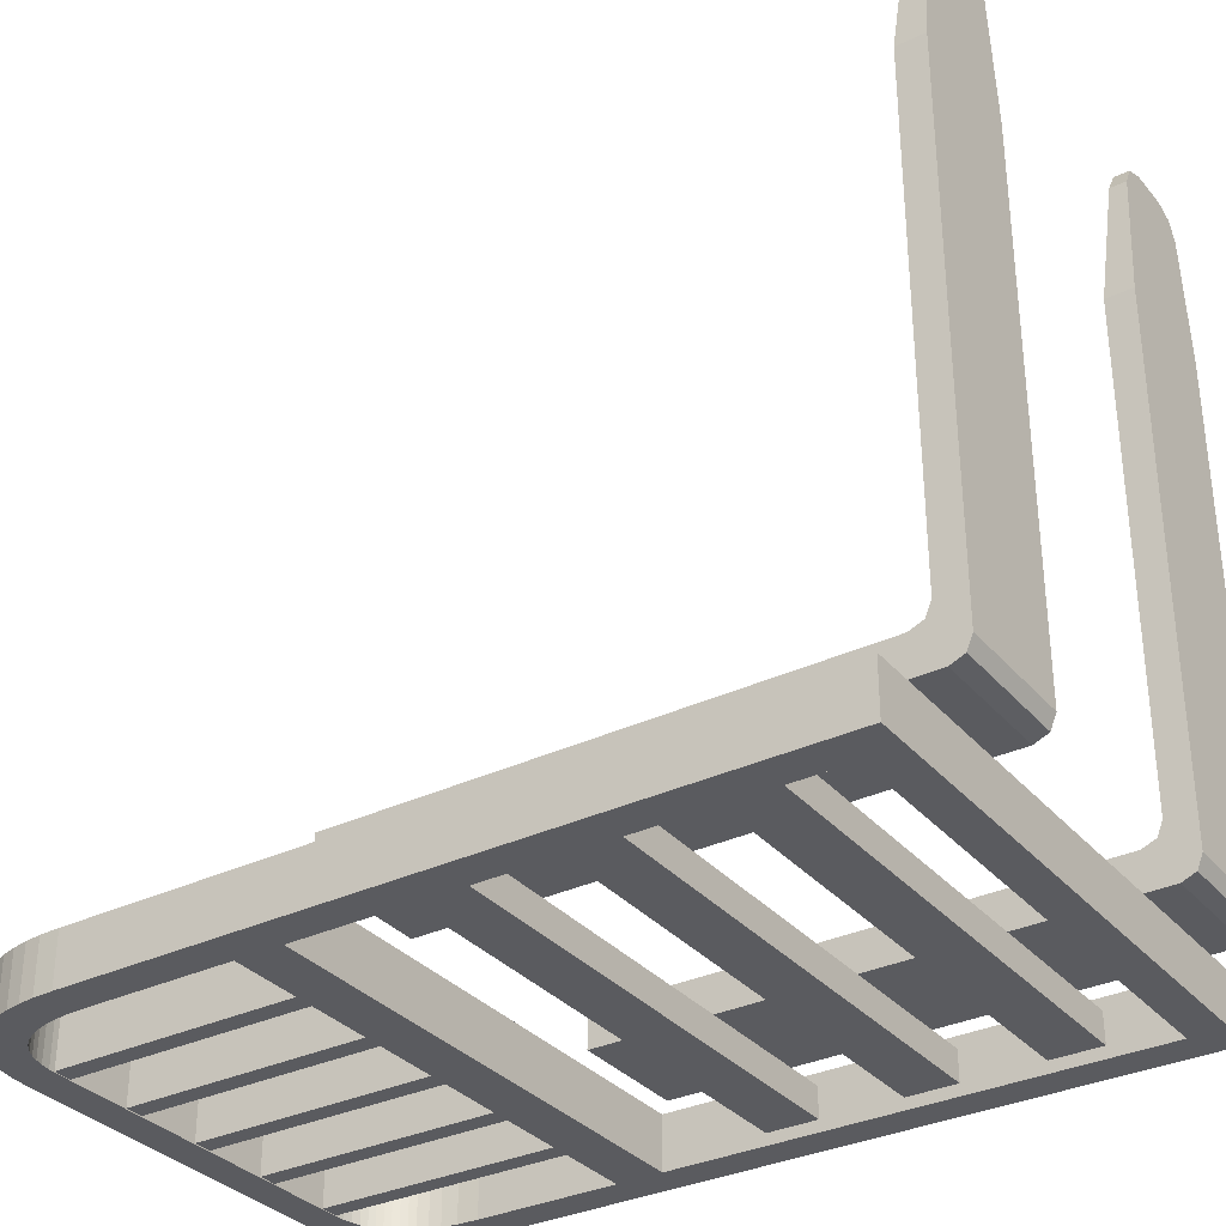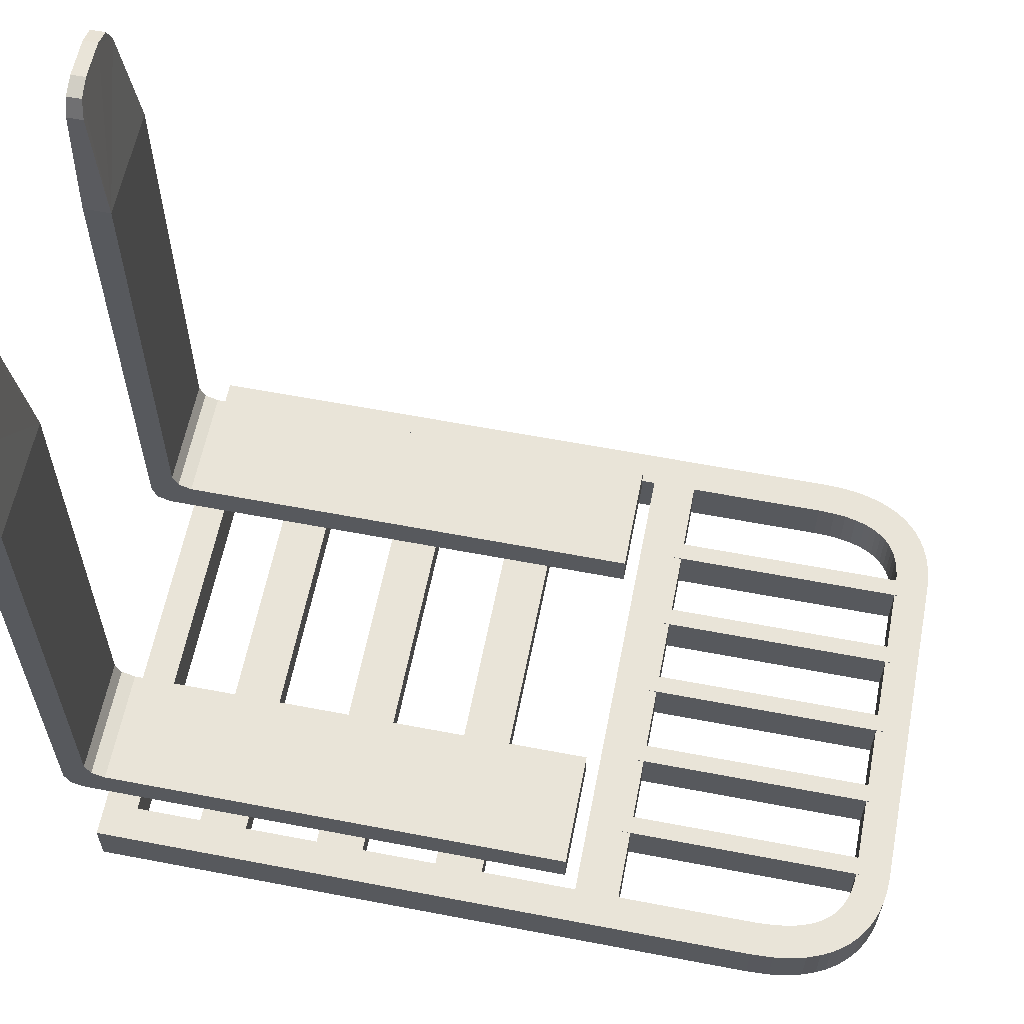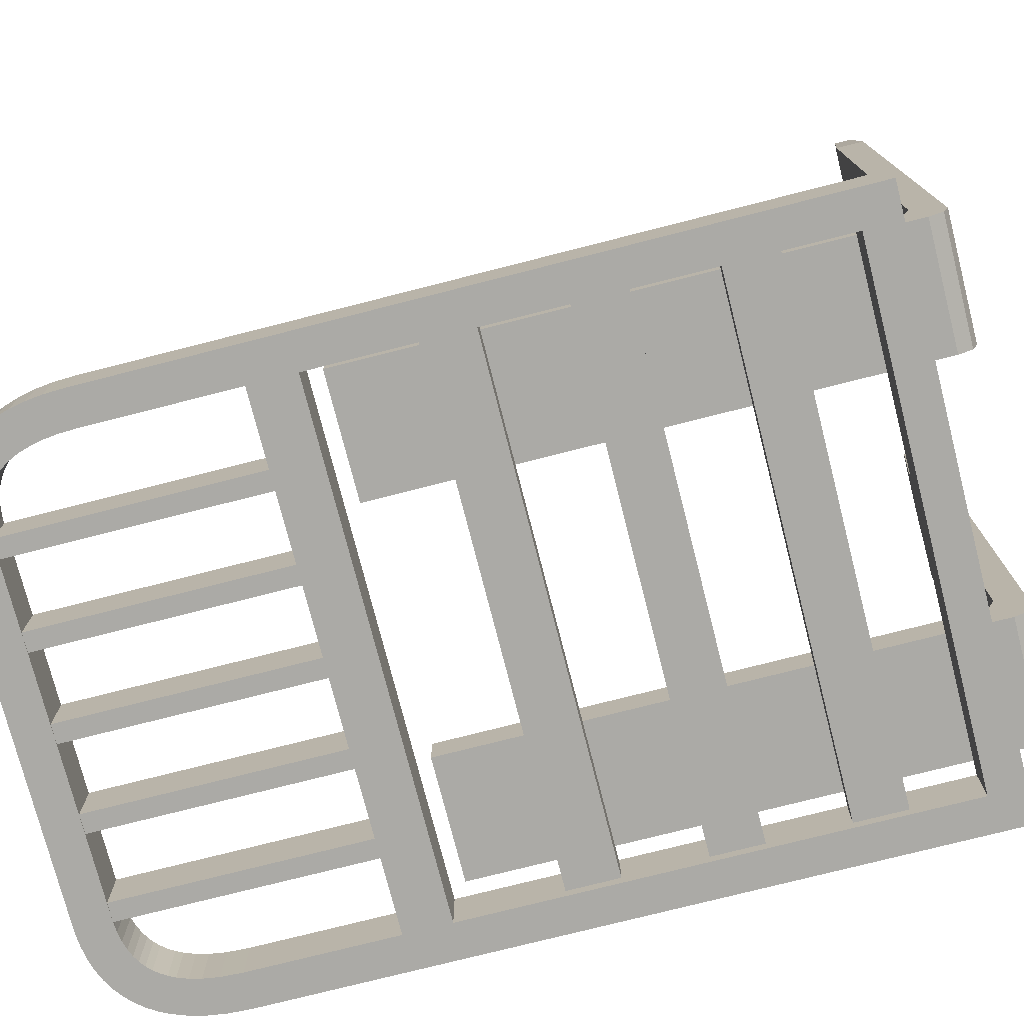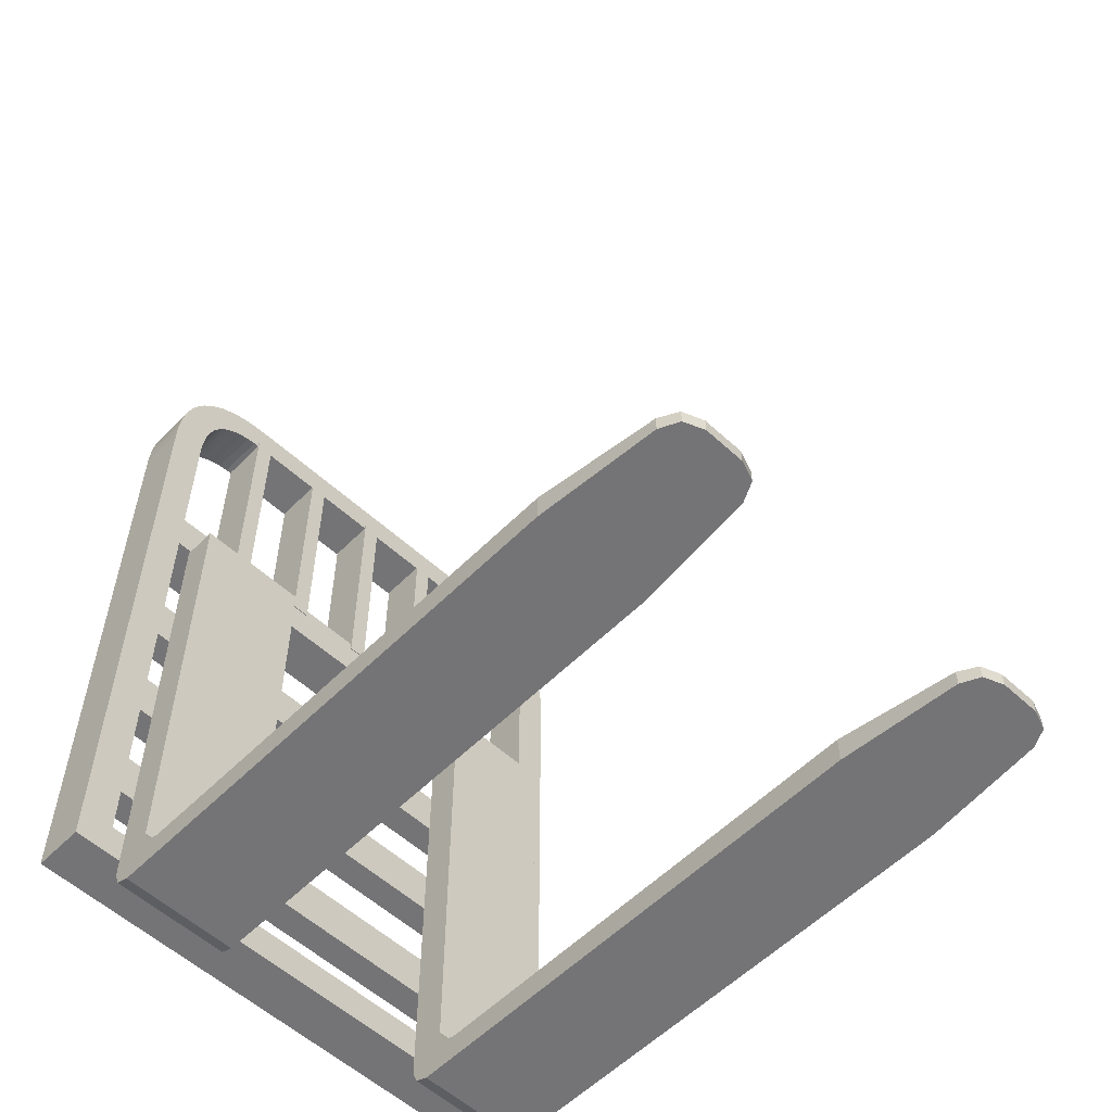
<metadata>
{"format":"obj","ext":"obj","renderer":"f3d","projection":"perspective","resolution":1024,"background":"white","views":[{"elev":-33.0,"azim":123.5,"up":"+Y"},{"elev":60.3,"azim":-78.9,"up":"+Y"},{"elev":-75.7,"azim":104.3,"up":"+Y"},{"elev":-56.3,"azim":136.2,"up":"+Z"}]}
</metadata>
<code>
o Cube.9
v 0.3974 0.5509 0.009656
v 0.3974 0.5509 0.08888
v 0.3974 0.504 0.009656
v 0.3974 0.504 0.08888
v -0.3974 0.504 0.009656
v -0.3974 0.504 0.08888
v -0.3974 0.5509 0.009656
v -0.3974 0.5509 0.08888
v 0.3974 0.5509 0.2111
v 0.3974 0.5509 0.2904
v 0.3974 0.504 0.2111
v 0.3974 0.504 0.2904
v -0.3974 0.504 0.2111
v -0.3974 0.504 0.2904
v -0.3974 0.5509 0.2111
v -0.3974 0.5509 0.2904
v 0.3974 0.5509 0.415
v 0.3974 0.5509 0.4942
v 0.3974 0.504 0.415
v 0.3974 0.504 0.4942
v -0.3974 0.504 0.415
v -0.3974 0.504 0.4942
v -0.3974 0.5509 0.415
v -0.3974 0.5509 0.4942
v -0.2814 0.57 0.7127
v -0.252 0.57 0.7127
v -0.2814 0.4875 0.7127
v -0.252 0.4875 0.7127
v -0.2814 0.4875 1.118
v -0.252 0.4875 1.118
v -0.2814 0.57 1.118
v -0.252 0.57 1.118
v -0.1481 0.57 0.7127
v -0.1187 0.57 0.7127
v -0.1481 0.4875 0.7127
v -0.1187 0.4875 0.7127
v -0.1481 0.4875 1.118
v -0.1187 0.4875 1.118
v -0.1481 0.57 1.118
v -0.1187 0.57 1.118
v -0.0147 0.57 0.7127
v 0.0147 0.57 0.7127
v -0.0147 0.4875 0.7127
v 0.0147 0.4875 0.7127
v -0.0147 0.4875 1.118
v 0.0147 0.4875 1.118
v -0.0147 0.57 1.118
v 0.0147 0.57 1.118
v 0.1187 0.57 0.7127
v 0.1481 0.57 0.7127
v 0.1187 0.4875 0.7127
v 0.1481 0.4875 0.7127
v 0.1187 0.4875 1.118
v 0.1481 0.4875 1.118
v 0.1187 0.57 1.118
v 0.1481 0.57 1.118
v 0.252 0.57 0.7127
v 0.2814 0.57 0.7127
v 0.252 0.4875 0.7127
v 0.2814 0.4875 0.7127
v 0.252 0.4875 1.118
v 0.2814 0.4875 1.118
v 0.252 0.57 1.118
v 0.2814 0.57 1.118
v 0.3786 1.445 -0.2244
v 0.3786 1.445 -0.1799
v 0.3786 0.6333 -0.2244
v 0.1881 0.6333 -0.2244
v 0.1881 1.445 -0.2244
v 0.1881 1.445 -0.1799
v 0.3786 0.5761 -0.1799
v 0.1881 0.5761 -0.1799
v 0.3786 0.6333 0.6332
v 0.1881 0.6333 0.6332
v 0.3786 0.5761 0.6332
v 0.1881 0.5761 0.6332
v 0.3786 0.6019 -0.1799
v 0.1881 0.6333 -0.1486
v 0.3786 0.6333 -0.1486
v 0.3786 0.6333 -0.2113
v 0.1881 0.6646 -0.1799
v 0.3786 0.6646 -0.1799
v 0.1881 0.6019 -0.1799
v 0.1881 0.6333 -0.2113
v 0.3786 0.6075 -0.2244
v 0.1881 0.6075 -0.2244
v 0.3786 0.5761 -0.193
v 0.1881 0.5761 -0.193
v 0.1881 0.6424 -0.1708
v 0.3786 0.6424 -0.1708
v 0.3786 0.5853 -0.2152
v 0.1881 0.5853 -0.2152
v 0.3609 1.64 -0.2244
v 0.3609 1.64 -0.198
v 0.2512 1.681 -0.2244
v 0.2512 1.681 -0.2012
v 0.3155 1.681 -0.2012
v 0.3155 1.681 -0.2244
v 0.2058 1.64 -0.198
v 0.2058 1.64 -0.2244
v 0.3463 1.669 -0.2244
v 0.3463 1.669 -0.2003
v 0.2205 1.669 -0.2244
v 0.2205 1.669 -0.2003
v -0.3786 1.445 -0.2244
v -0.3786 1.445 -0.1799
v -0.3786 0.6333 -0.2244
v -0.1881 0.6333 -0.2244
v -0.1881 1.445 -0.2244
v -0.1881 1.445 -0.1799
v -0.3786 0.5761 -0.1799
v -0.1881 0.5761 -0.1799
v -0.3786 0.6333 0.6332
v -0.1881 0.6333 0.6332
v -0.3786 0.5761 0.6332
v -0.1881 0.5761 0.6332
v -0.3786 0.6019 -0.1799
v -0.1881 0.6333 -0.1486
v -0.3786 0.6333 -0.1486
v -0.3786 0.6333 -0.2113
v -0.1881 0.6646 -0.1799
v -0.3786 0.6646 -0.1799
v -0.1881 0.6019 -0.1799
v -0.1881 0.6333 -0.2113
v -0.3786 0.6075 -0.2244
v -0.1881 0.6075 -0.2244
v -0.3786 0.5761 -0.193
v -0.1881 0.5761 -0.193
v -0.1881 0.6424 -0.1708
v -0.3786 0.6424 -0.1708
v -0.3786 0.5853 -0.2152
v -0.1881 0.5853 -0.2152
v -0.3609 1.64 -0.2244
v -0.3609 1.64 -0.198
v -0.2512 1.681 -0.2244
v -0.2512 1.681 -0.2012
v -0.3155 1.681 -0.2012
v -0.3155 1.681 -0.2244
v -0.2058 1.64 -0.198
v -0.2058 1.64 -0.2244
v -0.3463 1.669 -0.2244
v -0.3463 1.669 -0.2003
v -0.2205 1.669 -0.2244
v -0.2205 1.669 -0.2003
v 0.3974 0.5686 0.6537
v 0.3974 0.5686 0.7263
v 0.3974 0.4862 0.6537
v 0.3974 0.4862 0.7263
v -0.3974 0.4862 0.6537
v -0.3974 0.4862 0.7263
v -0.3974 0.5686 0.6537
v -0.3974 0.5686 0.7263
v -0.4531 0.4862 -0.1512
v -0.3974 0.4862 -0.0956
v -0.3974 0.5686 -0.0956
v -0.4531 0.5686 -0.1512
v -0.4531 0.4862 0.9544
v -0.3974 0.4862 0.9531
v -0.3974 0.5686 0.9531
v -0.4531 0.5686 0.9544
v -0.4513 0.4862 0.9919
v -0.3959 0.4862 0.9865
v -0.3959 0.5686 0.9865
v -0.4513 0.5686 0.9919
v -0.4468 0.4862 1.022
v -0.3922 0.4862 1.011
v -0.3922 0.5686 1.011
v -0.4468 0.5686 1.022
v -0.4408 0.4862 1.046
v -0.3876 0.4862 1.029
v -0.3876 0.5686 1.029
v -0.4408 0.5686 1.046
v -0.4326 0.4862 1.068
v -0.3816 0.4862 1.046
v -0.3816 0.5686 1.046
v -0.4326 0.5686 1.068
v -0.4247 0.4862 1.084
v -0.3762 0.4862 1.056
v -0.3762 0.5686 1.056
v -0.4247 0.5686 1.084
v -0.4152 0.4862 1.099
v -0.37 0.4862 1.066
v -0.37 0.5686 1.066
v -0.4152 0.5686 1.099
v -0.404 0.4862 1.112
v -0.363 0.4862 1.075
v -0.363 0.5686 1.075
v -0.404 0.5686 1.112
v -0.3912 0.4862 1.125
v -0.3551 0.4862 1.082
v -0.3551 0.5686 1.082
v -0.3912 0.5686 1.125
v -0.3767 0.4862 1.136
v -0.3462 0.4862 1.089
v -0.3462 0.5686 1.089
v -0.3767 0.5686 1.136
v -0.3606 0.4862 1.145
v -0.3361 0.4862 1.095
v -0.3361 0.5686 1.095
v -0.3606 0.5686 1.145
v -0.3429 0.4862 1.152
v -0.3246 0.4862 1.099
v -0.3246 0.5686 1.099
v -0.3429 0.5686 1.152
v -0.3239 0.4862 1.157
v -0.3115 0.4862 1.103
v -0.3115 0.5686 1.103
v -0.3239 0.5686 1.157
v -0.3036 0.4862 1.161
v -0.2965 0.4862 1.106
v -0.2965 0.5686 1.106
v -0.3036 0.5686 1.161
v -0.289 0.4862 1.162
v -0.2858 0.4862 1.107
v -0.2858 0.5686 1.107
v -0.289 0.5686 1.162
v -0.2744 0.4862 1.163
v -0.2736 0.4862 1.107
v -0.2736 0.5686 1.107
v -0.2744 0.5686 1.163
v 0.2746 0.4862 1.163
v 0.2734 0.4862 1.107
v 0.2734 0.5686 1.107
v 0.2746 0.5686 1.163
v 0.2963 0.4862 1.162
v 0.2913 0.4862 1.106
v 0.2913 0.5686 1.106
v 0.2963 0.5686 1.162
v 0.3172 0.4862 1.159
v 0.3068 0.4862 1.104
v 0.3068 0.5686 1.104
v 0.3172 0.5686 1.159
v 0.3367 0.4862 1.154
v 0.3204 0.4862 1.101
v 0.3204 0.5686 1.101
v 0.3367 0.5686 1.154
v 0.3548 0.4862 1.147
v 0.3324 0.4862 1.096
v 0.3324 0.5686 1.096
v 0.3548 0.5686 1.147
v 0.3715 0.4862 1.139
v 0.343 0.4862 1.091
v 0.343 0.5686 1.091
v 0.3715 0.5686 1.139
v 0.3865 0.4862 1.128
v 0.3522 0.4862 1.085
v 0.3522 0.5686 1.085
v 0.3865 0.5686 1.128
v 0.4 0.4862 1.117
v 0.3605 0.4862 1.077
v 0.3605 0.5686 1.077
v 0.4 0.5686 1.117
v 0.4117 0.4862 1.103
v 0.3678 0.4862 1.069
v 0.3678 0.5686 1.069
v 0.4117 0.5686 1.103
v 0.4217 0.4862 1.089
v 0.3742 0.4862 1.06
v 0.3742 0.5686 1.06
v 0.4217 0.5686 1.089
v 0.4301 0.4862 1.073
v 0.3799 0.4862 1.049
v 0.3799 0.5686 1.049
v 0.4301 0.5686 1.073
v 0.4371 0.4862 1.057
v 0.3848 0.4862 1.038
v 0.3848 0.5686 1.038
v 0.4371 0.5686 1.057
v 0.4441 0.4862 1.034
v 0.3901 0.4862 1.02
v 0.3901 0.5686 1.02
v 0.4441 0.5686 1.034
v 0.4489 0.4862 1.01
v 0.394 0.4862 1.002
v 0.394 0.5686 1.002
v 0.4489 0.5686 1.01
v 0.4518 0.4862 0.9856
v 0.3964 0.4862 0.9813
v 0.3964 0.5686 0.9813
v 0.4518 0.5686 0.9856
v 0.4531 0.4862 0.9543
v 0.3974 0.4862 0.9533
v 0.3974 0.5686 0.9533
v 0.4531 0.5686 0.9543
v 0.4531 0.4862 -0.1512
v 0.3974 0.4862 -0.0956
v 0.3974 0.5686 -0.0956
v 0.4531 0.5686 -0.1512
f 2 3 1
f 4 5 3
f 6 7 5
f 8 1 7
f 8 4 2
f 1 5 7
f 2 4 3
f 4 6 5
f 6 8 7
f 8 2 1
f 8 6 4
f 1 3 5
f 10 11 9
f 12 13 11
f 14 15 13
f 16 9 15
f 16 12 10
f 9 13 15
f 10 12 11
f 12 14 13
f 14 16 15
f 16 10 9
f 16 14 12
f 9 11 13
f 18 19 17
f 20 21 19
f 22 23 21
f 24 17 23
f 24 20 18
f 17 21 23
f 18 20 19
f 20 22 21
f 22 24 23
f 24 18 17
f 24 22 20
f 17 19 21
f 146 147 145
f 148 149 147
f 150 151 149
f 152 145 151
f 152 148 146
f 145 149 151
f 146 148 147
f 148 150 149
f 150 152 151
f 152 146 145
f 152 150 148
f 145 147 149
f 26 27 25
f 28 29 27
f 30 31 29
f 32 25 31
f 32 28 26
f 25 29 31
f 26 28 27
f 28 30 29
f 30 32 31
f 32 26 25
f 32 30 28
f 25 27 29
f 34 35 33
f 36 37 35
f 38 39 37
f 40 33 39
f 40 36 34
f 33 37 39
f 34 36 35
f 36 38 37
f 38 40 39
f 40 34 33
f 40 38 36
f 33 35 37
f 42 43 41
f 44 45 43
f 46 47 45
f 47 42 41
f 48 44 42
f 41 45 47
f 42 44 43
f 44 46 45
f 46 48 47
f 47 48 42
f 48 46 44
f 41 43 45
f 50 51 49
f 52 53 51
f 54 55 53
f 56 49 55
f 56 52 50
f 49 53 55
f 50 52 51
f 52 54 53
f 54 56 55
f 56 50 49
f 56 54 52
f 49 51 53
f 58 59 57
f 60 61 59
f 62 63 61
f 64 57 63
f 64 60 58
f 57 61 63
f 58 60 59
f 60 62 61
f 62 64 63
f 64 58 57
f 64 62 60
f 57 59 61
f 66 80 67
f 71 88 87
f 84 70 69
f 96 98 95
f 70 82 66
f 65 68 69
f 95 101 65
f 65 94 66
f 97 104 70
f 99 69 70
f 85 68 67
f 86 88 83
f 76 73 74
f 77 87 85
f 74 79 78
f 79 75 71
f 75 72 71
f 76 78 83
f 91 86 85
f 81 90 82
f 89 84 83
f 77 82 90
f 87 92 91
f 78 90 89
f 103 96 95
f 93 102 94
f 100 104 103
f 101 97 102
f 107 122 106
f 128 111 127
f 109 121 124
f 138 136 135
f 122 110 106
f 108 105 109
f 141 135 140
f 105 134 133
f 144 137 134
f 109 139 110
f 108 125 107
f 124 112 132
f 113 116 114
f 107 131 111
f 119 114 118
f 111 113 119
f 112 115 111
f 123 114 116
f 125 132 131
f 121 130 129
f 123 121 129
f 130 120 117
f 132 127 131
f 130 118 129
f 136 143 135
f 133 142 141
f 144 140 143
f 141 137 138
f 67 65 66
f 66 82 80
f 71 72 88
f 69 68 84
f 84 81 70
f 96 97 98
f 70 81 82
f 65 67 68
f 65 69 100
f 100 103 95
f 95 98 101
f 101 93 65
f 65 100 95
f 65 93 94
f 70 66 94
f 94 102 97
f 97 96 104
f 104 99 70
f 70 94 97
f 99 100 69
f 85 86 68
f 84 68 86
f 86 92 88
f 88 72 83
f 83 84 86
f 76 75 73
f 67 80 77
f 77 71 87
f 87 91 85
f 85 67 77
f 74 73 79
f 71 77 79
f 79 73 75
f 75 76 72
f 83 72 76
f 76 74 78
f 91 92 86
f 81 89 90
f 83 78 89
f 89 81 84
f 90 79 77
f 77 80 82
f 87 88 92
f 78 79 90
f 103 104 96
f 93 101 102
f 100 99 104
f 101 98 97
f 106 105 107
f 107 120 122
f 128 112 111
f 124 108 109
f 109 110 121
f 138 137 136
f 122 121 110
f 108 107 105
f 140 109 105
f 105 133 141
f 141 138 135
f 135 143 140
f 140 105 141
f 105 106 134
f 134 106 110
f 110 139 144
f 144 136 137
f 137 142 134
f 134 110 144
f 109 140 139
f 108 126 125
f 126 108 124
f 124 123 112
f 112 128 132
f 132 126 124
f 113 115 116
f 117 120 107
f 107 125 131
f 131 127 111
f 111 117 107
f 119 113 114
f 119 117 111
f 111 115 113
f 112 116 115
f 116 112 123
f 123 118 114
f 125 126 132
f 121 122 130
f 129 118 123
f 123 124 121
f 117 119 130
f 130 122 120
f 132 128 127
f 130 119 118
f 136 144 143
f 133 134 142
f 144 139 140
f 141 142 137
f 154 157 153
f 155 158 154
f 155 160 159
f 153 160 156
f 157 162 161
f 159 162 158
f 160 163 159
f 157 164 160
f 161 166 165
f 163 166 162
f 164 167 163
f 161 168 164
f 165 170 169
f 167 170 166
f 168 171 167
f 165 172 168
f 169 174 173
f 171 174 170
f 172 175 171
f 169 176 172
f 174 177 173
f 175 178 174
f 175 180 179
f 173 180 176
f 177 182 181
f 179 182 178
f 180 183 179
f 177 184 180
f 181 186 185
f 183 186 182
f 184 187 183
f 181 188 184
f 185 190 189
f 187 190 186
f 188 191 187
f 185 192 188
f 189 194 193
f 191 194 190
f 192 195 191
f 189 196 192
f 194 197 193
f 195 198 194
f 195 200 199
f 193 200 196
f 198 201 197
f 199 202 198
f 199 204 203
f 197 204 200
f 202 205 201
f 203 206 202
f 203 208 207
f 201 208 204
f 206 209 205
f 207 210 206
f 207 212 211
f 205 212 208
f 210 213 209
f 211 214 210
f 211 216 215
f 209 216 212
f 214 217 213
f 215 218 214
f 215 220 219
f 213 220 216
f 217 222 221
f 219 222 218
f 220 223 219
f 217 224 220
f 221 226 225
f 223 226 222
f 224 227 223
f 221 228 224
f 225 230 229
f 227 230 226
f 228 231 227
f 225 232 228
f 229 234 233
f 231 234 230
f 232 235 231
f 229 236 232
f 233 238 237
f 235 238 234
f 236 239 235
f 233 240 236
f 237 242 241
f 239 242 238
f 240 243 239
f 237 244 240
f 241 246 245
f 243 246 242
f 244 247 243
f 241 248 244
f 246 249 245
f 247 250 246
f 247 252 251
f 245 252 248
f 250 253 249
f 251 254 250
f 251 256 255
f 249 256 252
f 254 257 253
f 255 258 254
f 255 260 259
f 253 260 256
f 258 261 257
f 259 262 258
f 259 264 263
f 257 264 260
f 261 266 265
f 263 266 262
f 264 267 263
f 261 268 264
f 266 269 265
f 267 270 266
f 267 272 271
f 265 272 268
f 270 273 269
f 271 274 270
f 271 276 275
f 269 276 272
f 274 277 273
f 275 278 274
f 275 280 279
f 273 280 276
f 278 281 277
f 279 282 278
f 279 284 283
f 277 284 280
f 281 286 285
f 283 286 282
f 284 287 283
f 281 288 284
f 286 153 285
f 287 154 286
f 288 155 287
f 285 156 288
f 154 158 157
f 155 159 158
f 155 156 160
f 153 157 160
f 157 158 162
f 159 163 162
f 160 164 163
f 157 161 164
f 161 162 166
f 163 167 166
f 164 168 167
f 161 165 168
f 165 166 170
f 167 171 170
f 168 172 171
f 165 169 172
f 169 170 174
f 171 175 174
f 172 176 175
f 169 173 176
f 174 178 177
f 175 179 178
f 175 176 180
f 173 177 180
f 177 178 182
f 179 183 182
f 180 184 183
f 177 181 184
f 181 182 186
f 183 187 186
f 184 188 187
f 181 185 188
f 185 186 190
f 187 191 190
f 188 192 191
f 185 189 192
f 189 190 194
f 191 195 194
f 192 196 195
f 189 193 196
f 194 198 197
f 195 199 198
f 195 196 200
f 193 197 200
f 198 202 201
f 199 203 202
f 199 200 204
f 197 201 204
f 202 206 205
f 203 207 206
f 203 204 208
f 201 205 208
f 206 210 209
f 207 211 210
f 207 208 212
f 205 209 212
f 210 214 213
f 211 215 214
f 211 212 216
f 209 213 216
f 214 218 217
f 215 219 218
f 215 216 220
f 213 217 220
f 217 218 222
f 219 223 222
f 220 224 223
f 217 221 224
f 221 222 226
f 223 227 226
f 224 228 227
f 221 225 228
f 225 226 230
f 227 231 230
f 228 232 231
f 225 229 232
f 229 230 234
f 231 235 234
f 232 236 235
f 229 233 236
f 233 234 238
f 235 239 238
f 236 240 239
f 233 237 240
f 237 238 242
f 239 243 242
f 240 244 243
f 237 241 244
f 241 242 246
f 243 247 246
f 244 248 247
f 241 245 248
f 246 250 249
f 247 251 250
f 247 248 252
f 245 249 252
f 250 254 253
f 251 255 254
f 251 252 256
f 249 253 256
f 254 258 257
f 255 259 258
f 255 256 260
f 253 257 260
f 258 262 261
f 259 263 262
f 259 260 264
f 257 261 264
f 261 262 266
f 263 267 266
f 264 268 267
f 261 265 268
f 266 270 269
f 267 271 270
f 267 268 272
f 265 269 272
f 270 274 273
f 271 275 274
f 271 272 276
f 269 273 276
f 274 278 277
f 275 279 278
f 275 276 280
f 273 277 280
f 278 282 281
f 279 283 282
f 279 280 284
f 277 281 284
f 281 282 286
f 283 287 286
f 284 288 287
f 281 285 288
f 286 154 153
f 287 155 154
f 288 156 155
f 285 153 156

</code>
